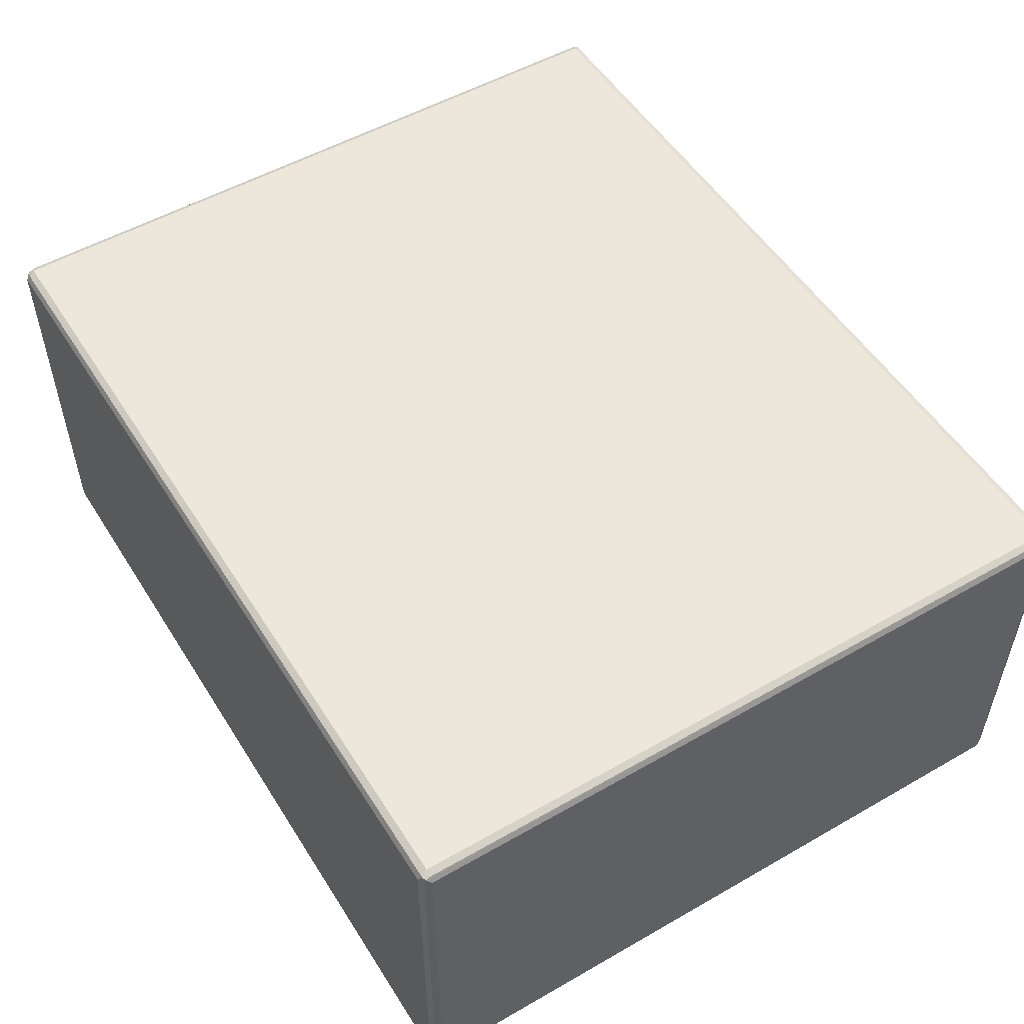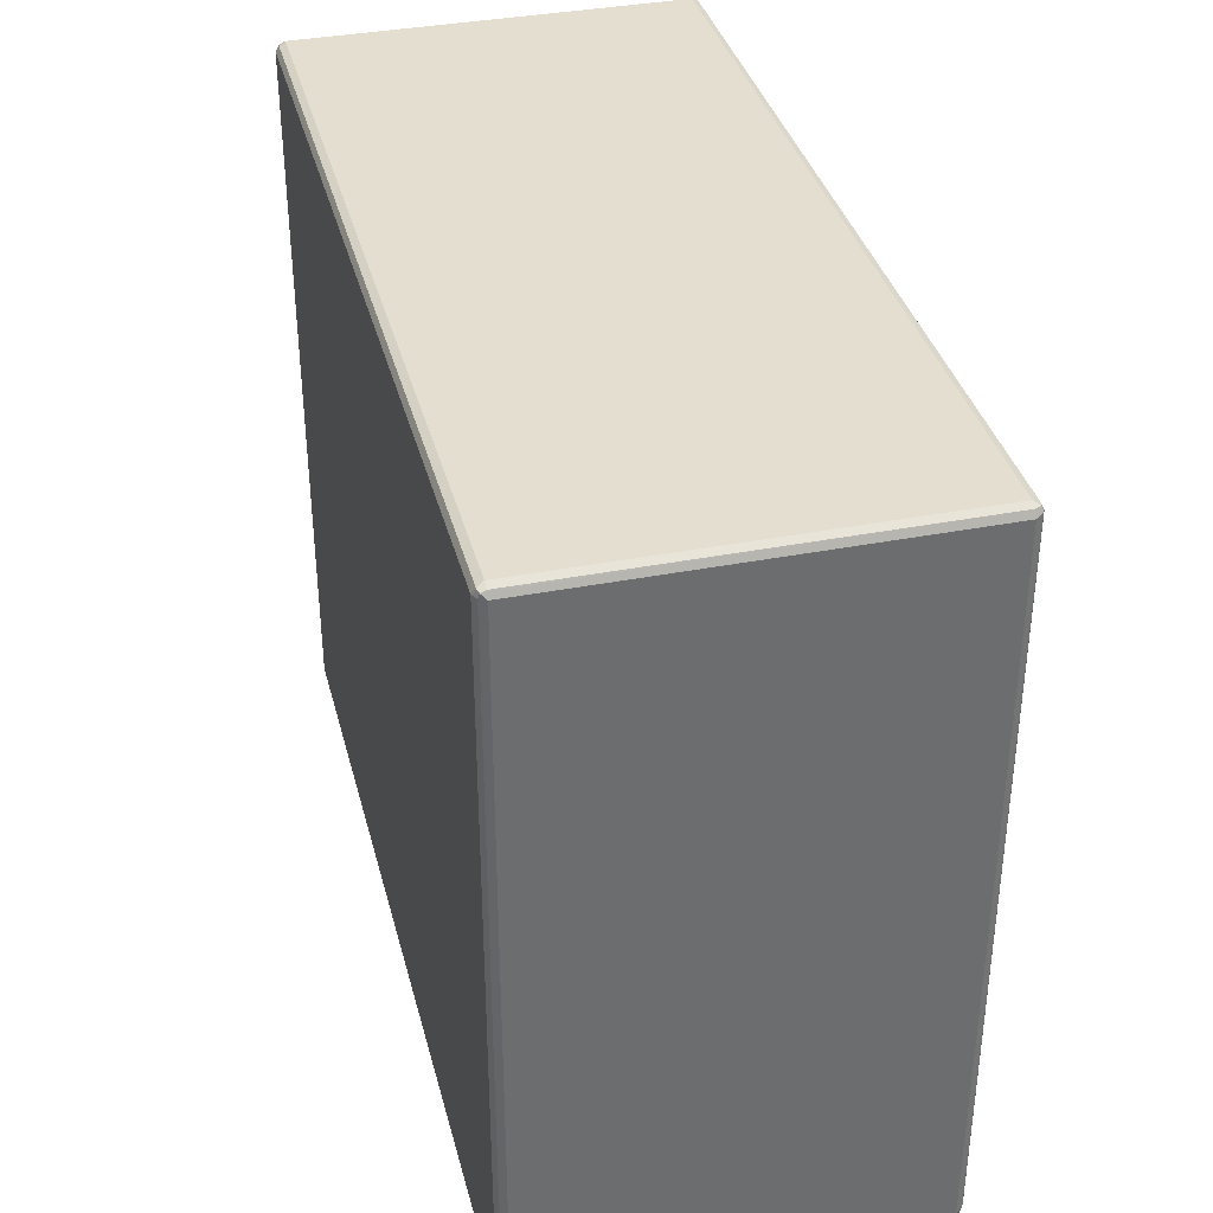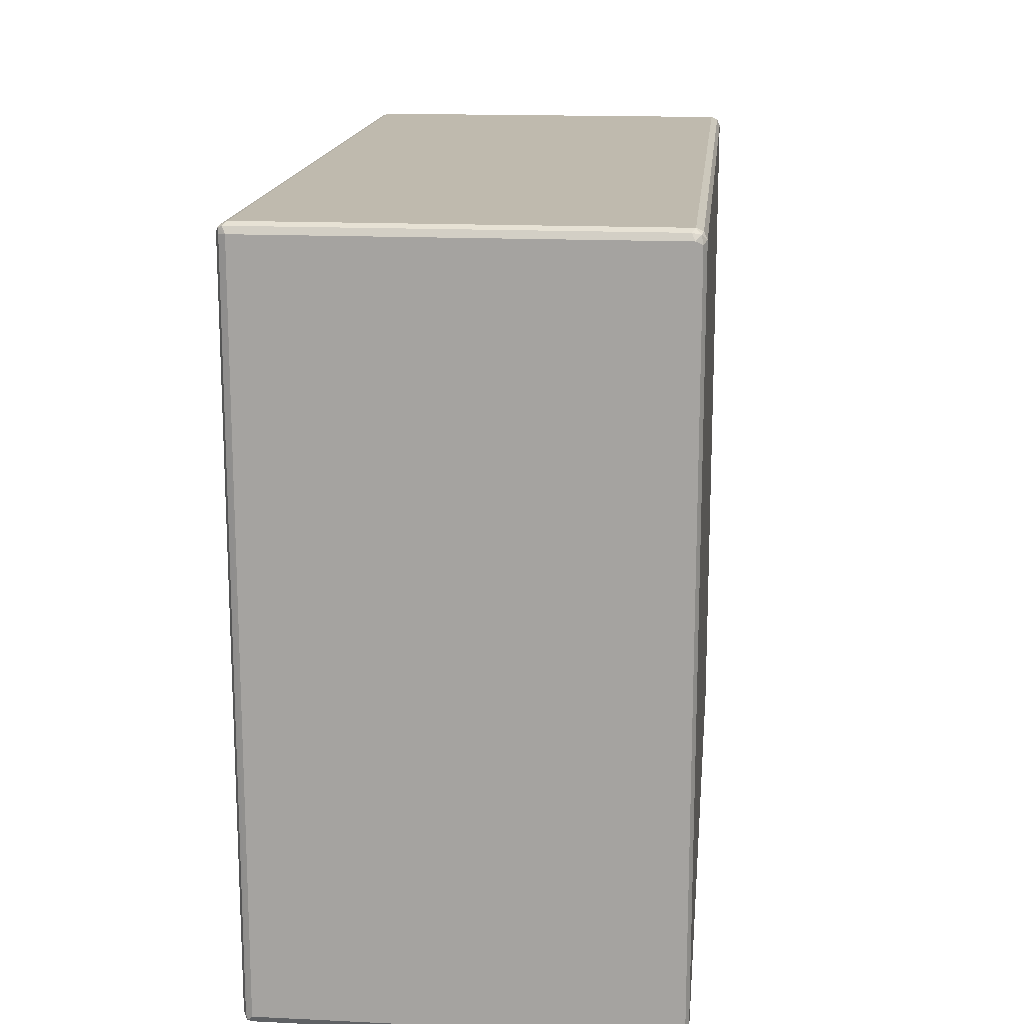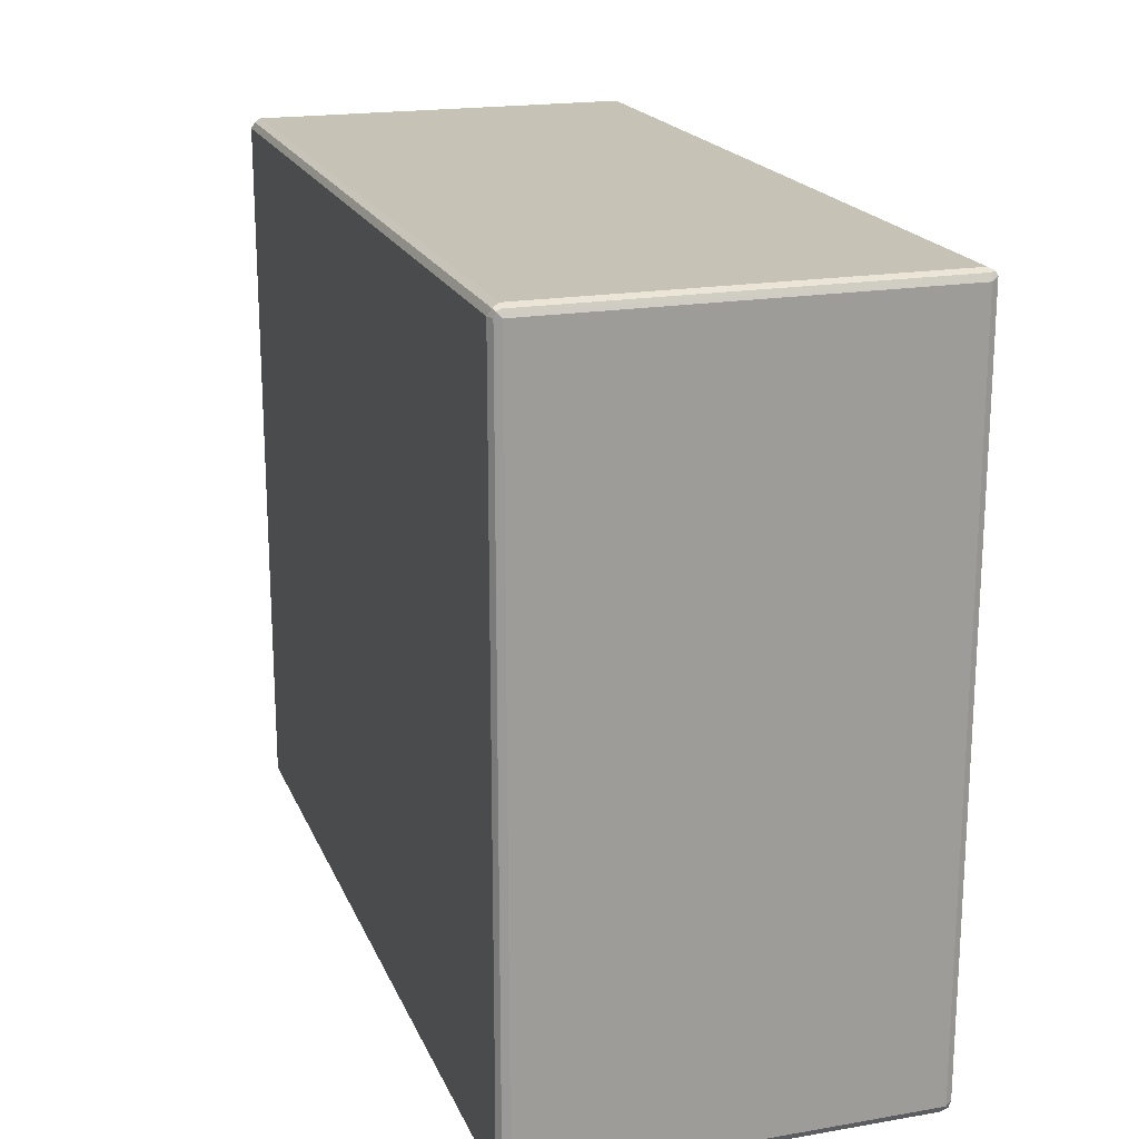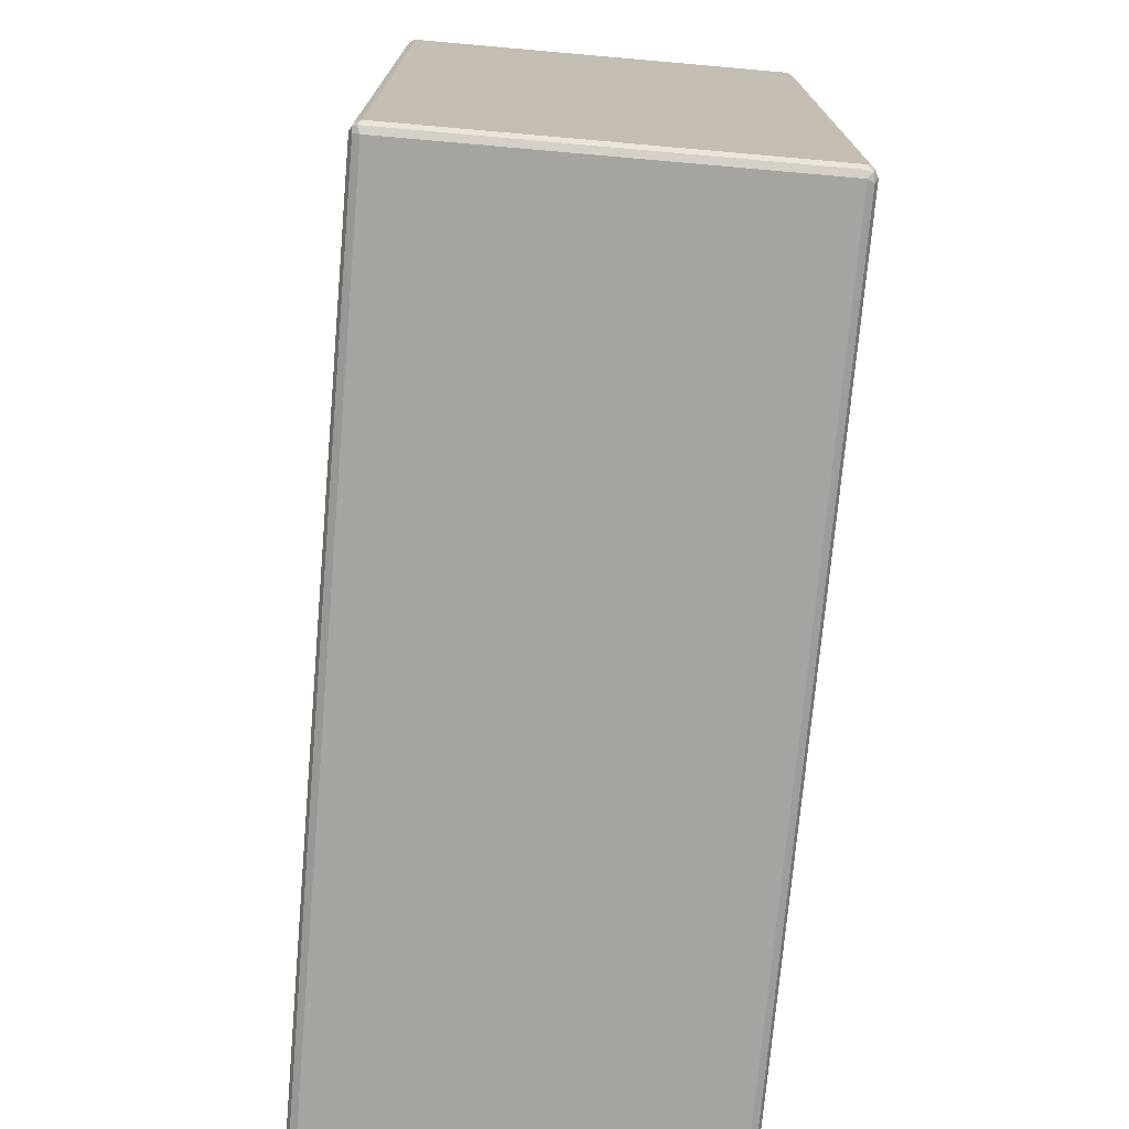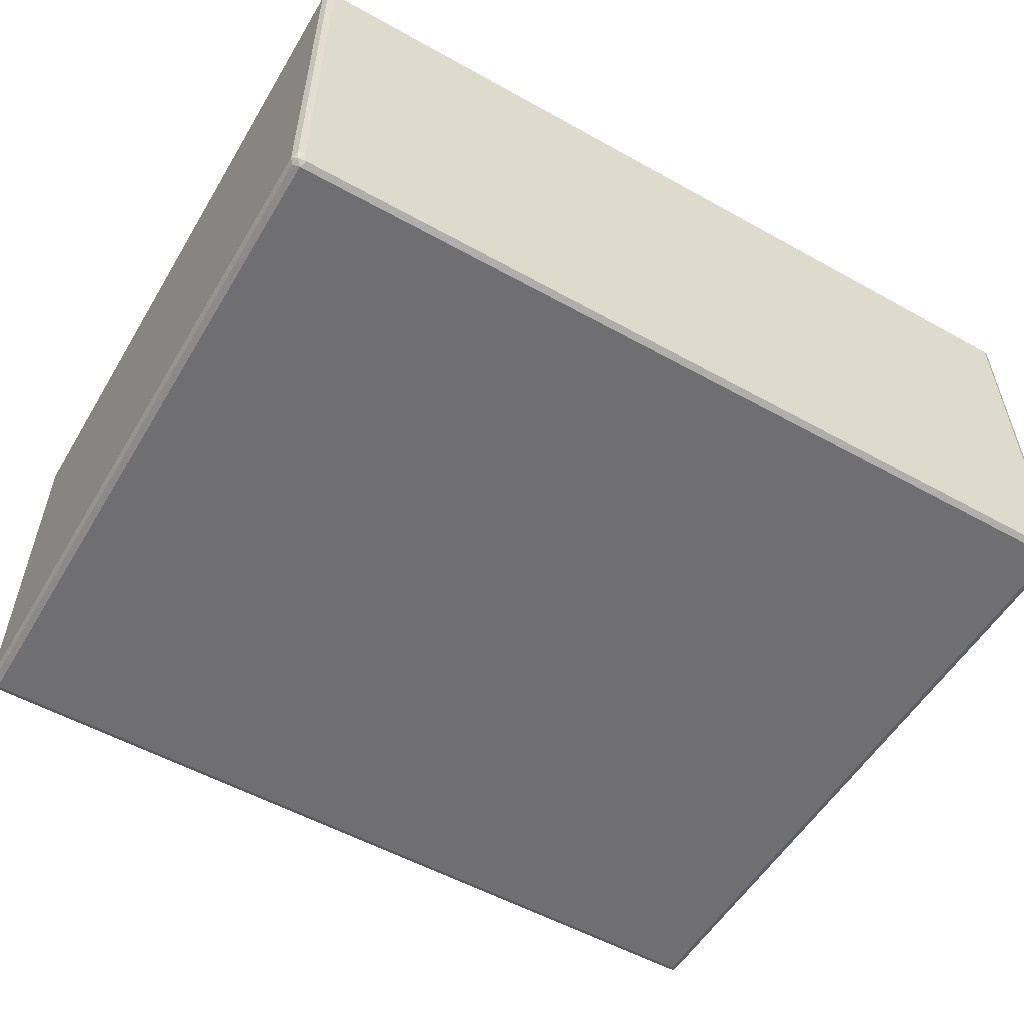
<metadata>
{"format":"obj","ext":"obj","renderer":"f3d","projection":"perspective","resolution":1024,"background":"white","views":[{"elev":52.7,"azim":58.4,"up":"+Z"},{"elev":36.4,"azim":-104.2,"up":"+Y"},{"elev":15.8,"azim":95.7,"up":"+Y"},{"elev":19.2,"azim":-107.9,"up":"+Y"},{"elev":-73.3,"azim":-95.0,"up":"+Y"},{"elev":-54.7,"azim":149.5,"up":"+Z"}]}
</metadata>
<code>
v -0.7013 -0.5922 0.3117
v -0.6961 -0.5871 0.3221
v -0.7092 -0.5844 0.3195
v -0.7117 -0.5871 0.3065
v -0.7013 -0.5922 -0.3117
v 0.7013 -0.5922 0.3117
v -0.7013 -0.5767 0.3273
v 0.7065 -0.5871 0.3221
v -0.7117 -0.5715 0.3221
v -0.717 -0.5767 0.3117
v -0.7117 -0.5871 -0.3169
v -0.7013 -0.5871 -0.3221
v 0.7092 -0.5884 -0.3195
v 0.7013 -0.5922 -0.3117
v 0.7117 -0.5871 0.3117
v -0.7013 0.5767 0.3273
v 0.7013 -0.5767 0.3273
v 0.7131 -0.5844 0.3195
v -0.7117 0.5819 0.3221
v -0.717 -0.5767 -0.3117
v -0.717 0.5767 0.3117
v -0.7092 -0.5844 -0.3234
v 0.7013 -0.5871 -0.3221
v 0.7013 -0.5767 -0.3273
v 0.7117 -0.5819 -0.3221
v 0.717 -0.5767 -0.3117
v 0.7117 -0.5871 -0.3117
v -0.7013 0.5871 0.3221
v -0.7092 0.5884 0.3195
v 0.7013 0.5767 0.3273
v 0.7092 0.5844 0.3234
v 0.7117 -0.5767 0.3221
v 0.7117 0.5767 0.3221
v 0.717 -0.5767 0.3117
v 0.717 0.5767 0.3117
v -0.717 0.5767 -0.3117
v -0.7131 0.5844 -0.3195
v -0.7117 -0.5767 -0.3221
v -0.7117 0.5871 0.3117
v -0.7117 0.5767 -0.3221
v -0.7013 0.5767 -0.3273
v -0.7013 -0.5767 -0.3273
v 0.7013 0.5767 -0.3273
v 0.7117 0.5715 -0.3221
v 0.717 0.5767 -0.3117
v 0.7013 0.5871 0.3221
v -0.7013 0.5922 0.3117
v -0.7013 0.5922 -0.3117
v -0.7117 0.5871 -0.3117
v 0.7013 0.5922 0.3117
v 0.7117 0.5871 0.3169
v -0.7065 0.5871 -0.3221
v 0.6961 0.5871 -0.3221
v 0.7092 0.5844 -0.3195
v 0.7117 0.5871 -0.3065
v 0.7013 0.5922 -0.3117
f 1 2 3
f 1 3 4
f 1 4 11
f 1 11 5
f 1 5 14
f 1 14 6
f 1 6 8
f 1 8 2
f 2 7 3
f 2 8 17
f 2 17 7
f 3 7 9
f 3 9 10
f 3 10 4
f 4 10 20
f 4 20 11
f 5 11 12
f 5 12 13
f 5 13 14
f 6 14 13
f 6 13 15
f 6 15 8
f 7 16 19
f 7 19 9
f 7 17 30
f 7 30 16
f 8 15 18
f 8 18 17
f 9 19 21
f 9 21 10
f 10 21 36
f 10 36 20
f 11 22 12
f 11 20 22
f 12 22 23
f 12 23 13
f 13 23 24
f 13 24 25
f 13 25 26
f 13 26 27
f 13 27 15
f 15 27 18
f 16 28 29
f 16 29 19
f 16 30 31
f 16 31 28
f 17 18 32
f 17 32 31
f 17 31 30
f 18 33 32
f 18 27 26
f 18 26 34
f 18 34 35
f 18 35 33
f 19 29 21
f 20 36 37
f 20 37 38
f 20 38 22
f 21 29 39
f 21 39 37
f 21 37 36
f 22 38 40
f 22 40 41
f 22 41 42
f 22 42 24
f 22 24 23
f 24 43 44
f 24 44 25
f 24 42 41
f 24 41 43
f 25 44 45
f 25 45 26
f 26 45 35
f 26 35 34
f 28 31 46
f 28 46 29
f 29 47 48
f 29 48 49
f 29 49 39
f 29 46 50
f 29 50 47
f 31 32 33
f 31 33 35
f 31 35 51
f 31 51 46
f 35 45 55
f 35 55 51
f 37 39 49
f 37 49 52
f 37 52 41
f 37 41 40
f 37 40 38
f 41 52 53
f 41 53 43
f 43 53 54
f 43 54 44
f 44 54 45
f 45 54 55
f 46 51 50
f 47 50 56
f 47 56 48
f 48 52 49
f 48 56 53
f 48 53 52
f 50 51 55
f 50 55 56
f 53 56 54
f 54 56 55

</code>
